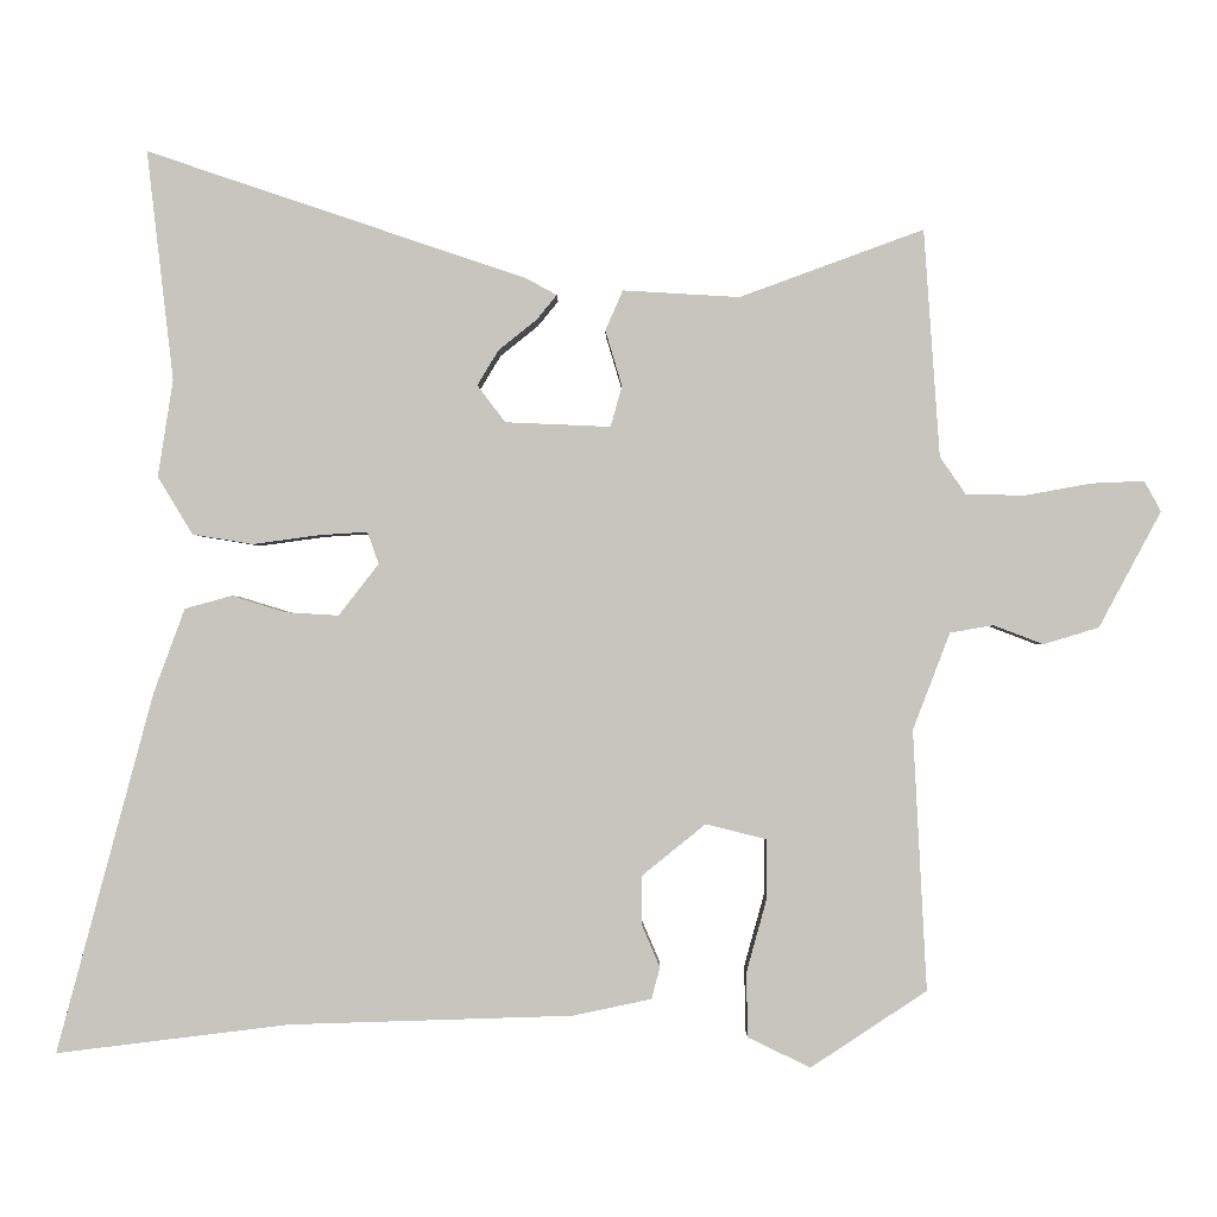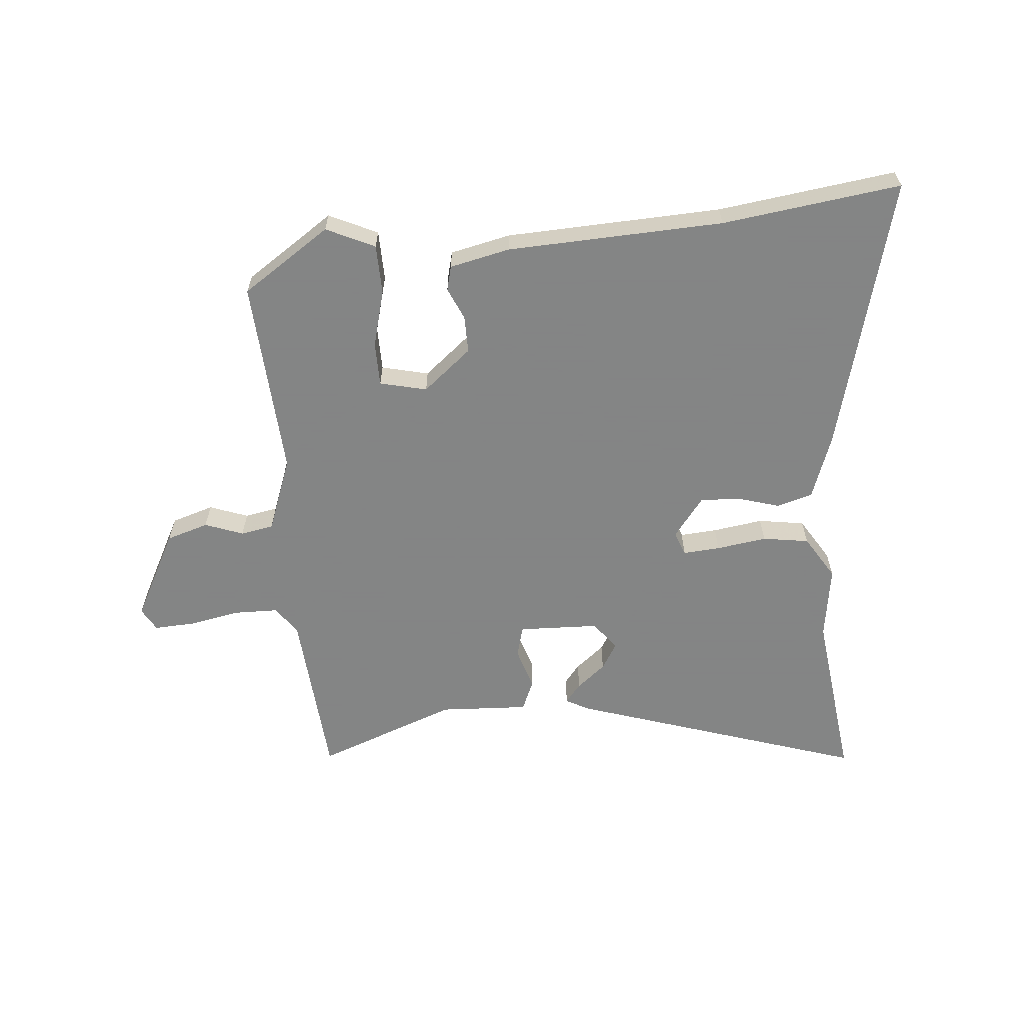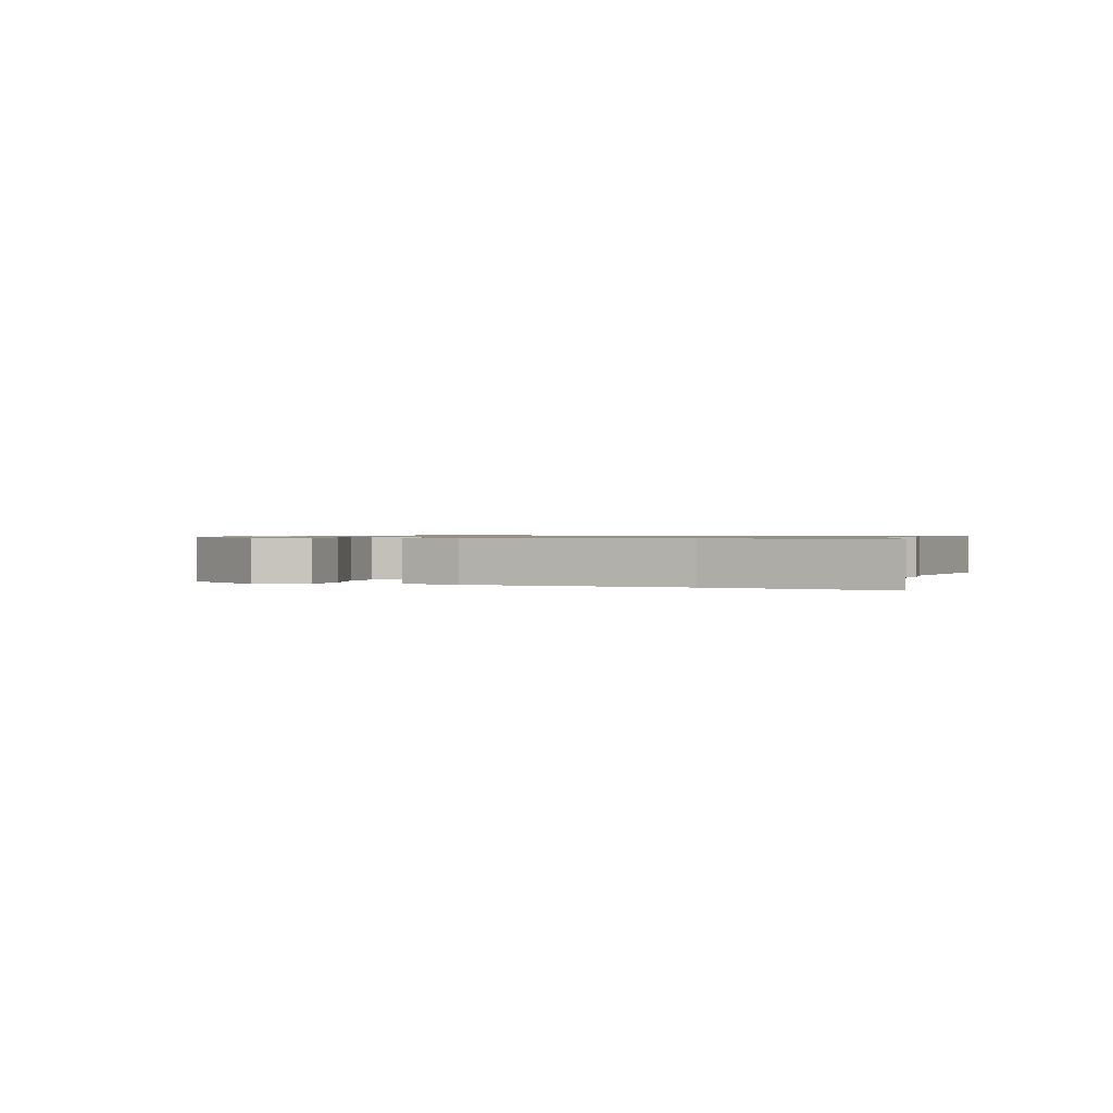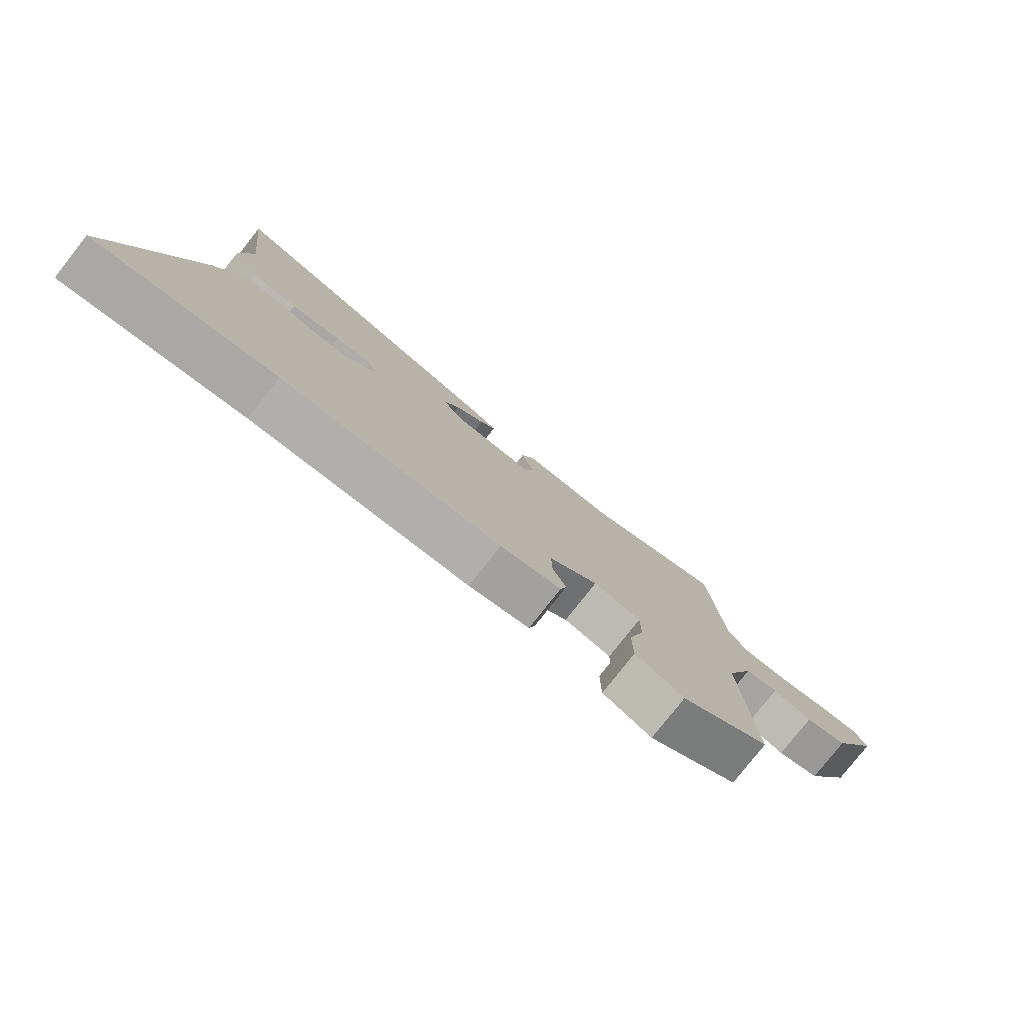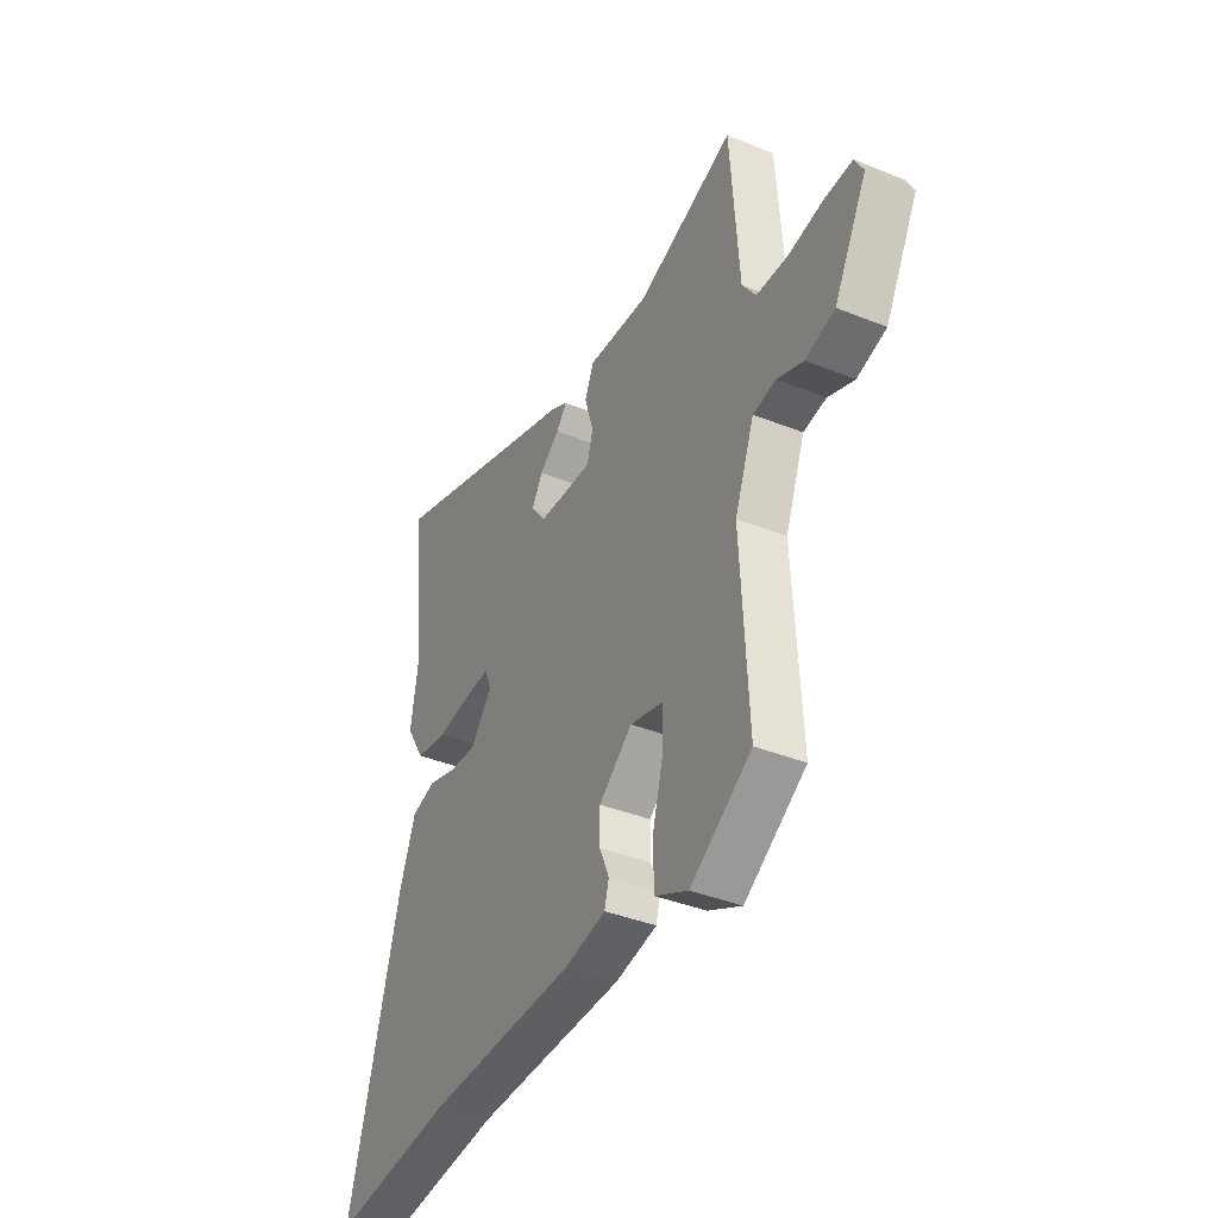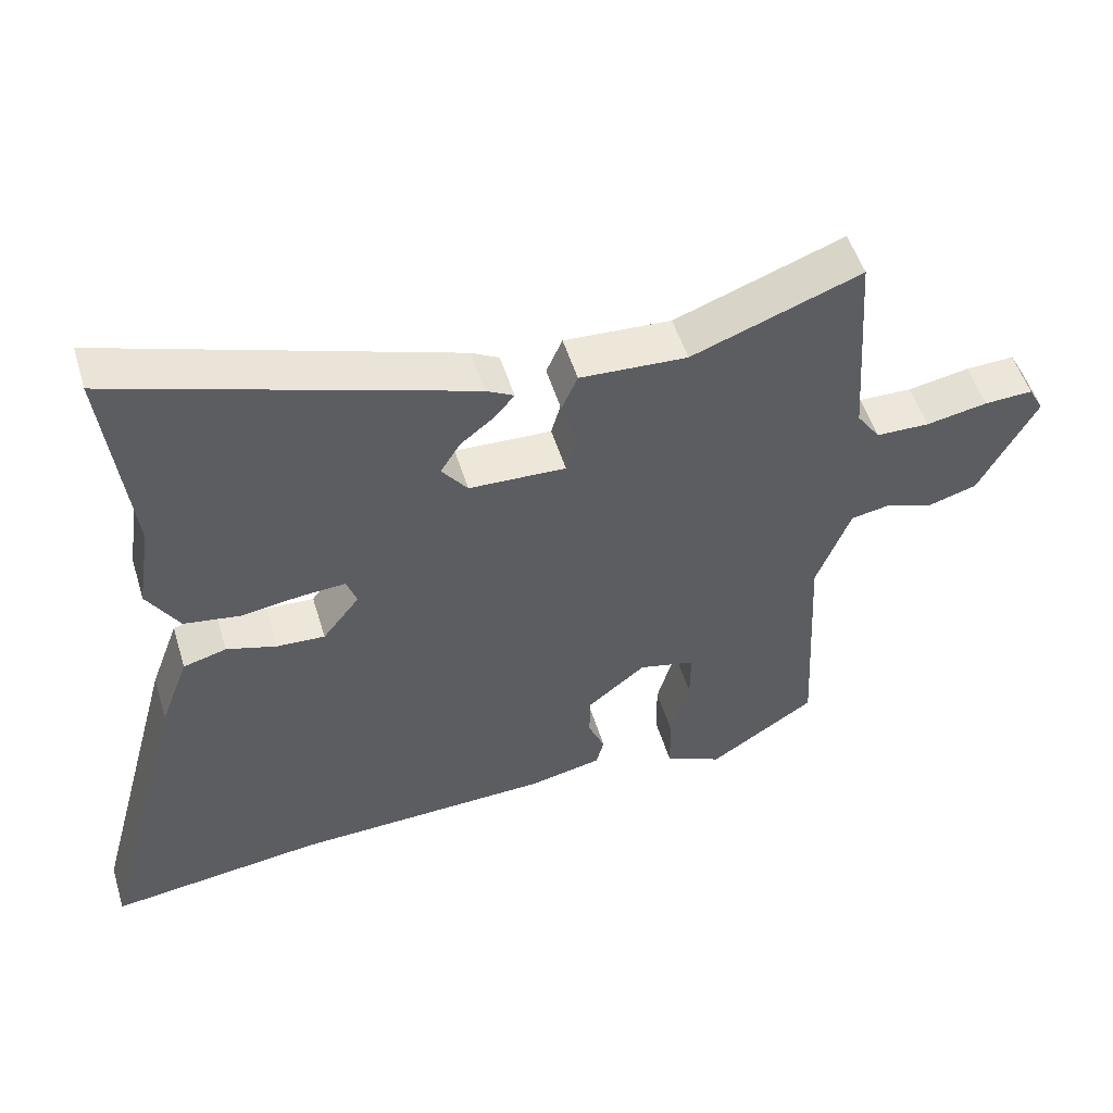
<metadata>
{"format":"obj","ext":"obj","renderer":"f3d","projection":"perspective","resolution":1024,"background":"white","views":[{"elev":-0.6,"azim":0.4,"up":"+Z"},{"elev":-61.6,"azim":-174.4,"up":"+Y"},{"elev":0.8,"azim":-159.3,"up":"+Y"},{"elev":-79.1,"azim":-38.2,"up":"+Z"},{"elev":-38.5,"azim":63.0,"up":"+Z"},{"elev":52.2,"azim":-16.9,"up":"+Z"}]}
</metadata>
<code>
v -0.485 0.07 0.371
v -0.52 0.07 0.674
v -0.018 0.07 0.505
v 0.022 0.07 0.483
v -0.005 0.07 0.45
v -0.055 0.07 0.41
v -0.083 0.07 0.364
v -0.046 0.07 0.315
v 0.093 0.07 0.309
v 0.108 0.07 0.363
v 0.086 0.07 0.436
v 0.109 0.07 0.489
v 0.263 0.07 0.48
v 0.506 0.07 0.569
v 0.527 0.07 0.269
v 0.561 0.07 0.22
v 0.638 0.07 0.218
v 0.726 0.07 0.234
v 0.796 0.07 0.237
v 0.818 0.07 0.197
v 0.736 0.07 0.044
v 0.663 0.07 0.022
v 0.597 0.07 0.047
v 0.54 0.07 0.037
v 0.491 0.07 -0.091
v 0.509 0.07 -0.434
v 0.356 0.07 -0.535
v 0.273 0.07 -0.495
v 0.272 0.07 -0.409
v 0.299 0.07 -0.311
v 0.299 0.07 -0.235
v 0.218 0.07 -0.215
v 0.134 0.07 -0.283
v 0.134 0.07 -0.347
v 0.158 0.07 -0.403
v 0.147 0.07 -0.445
v 0.043 0.07 -0.467
v -0.33 0.07 -0.479
v -0.638 0.07 -0.517
v -0.51 0.07 -0.042
v -0.469 0.07 0.069
v -0.407 0.07 0.086
v -0.335 0.07 0.064
v -0.266 0.07 0.06
v -0.213 0.07 0.128
v -0.228 0.07 0.17
v -0.292 0.07 0.166
v -0.379 0.07 0.154
v -0.459 0.07 0.167
v -0.505 0.07 0.243
v -0.485 0 0.371
v -0.52 0 0.674
v -0.018 0 0.505
v 0.022 0 0.483
v -0.005 0 0.45
v -0.055 0 0.41
v -0.083 0 0.364
v -0.046 0 0.315
v 0.093 0 0.309
v 0.108 0 0.363
v 0.086 0 0.436
v 0.109 0 0.489
v 0.263 0 0.48
v 0.506 0 0.569
v 0.527 0 0.269
v 0.561 0 0.22
v 0.638 0 0.218
v 0.726 0 0.234
v 0.796 0 0.237
v 0.818 0 0.197
v 0.736 0 0.044
v 0.663 0 0.022
v 0.597 0 0.047
v 0.54 0 0.037
v 0.491 0 -0.091
v 0.509 0 -0.434
v 0.356 0 -0.535
v 0.273 0 -0.495
v 0.272 0 -0.409
v 0.299 0 -0.311
v 0.299 0 -0.235
v 0.218 0 -0.215
v 0.134 0 -0.283
v 0.134 0 -0.347
v 0.158 0 -0.403
v 0.147 0 -0.445
v 0.043 0 -0.467
v -0.33 0 -0.479
v -0.638 0 -0.517
v -0.51 0 -0.042
v -0.469 0 0.069
v -0.407 0 0.086
v -0.335 0 0.064
v -0.266 0 0.06
v -0.213 0 0.128
v -0.228 0 0.17
v -0.292 0 0.166
v -0.379 0 0.154
v -0.459 0 0.167
v -0.505 0 0.243
f 49 50 1
f 48 49 1
f 47 48 1
f 1 2 3
f 47 1 3
f 46 47 3
f 45 46 3
f 41 42 43
f 40 41 43
f 39 40 43
f 38 39 43
f 38 43 44
f 37 38 44
f 36 37 44
f 35 36 44
f 34 35 44
f 33 34 44 45
f 28 29 30
f 27 28 30
f 26 27 30
f 25 26 30
f 24 25 30 31
f 21 22 23
f 20 21 23
f 19 20 23
f 18 19 23
f 17 18 23
f 16 17 23 24
f 24 31 32
f 16 24 32
f 15 16 32
f 10 11 12 13
f 15 32 33
f 14 15 33
f 13 14 33
f 10 13 33
f 9 10 33
f 3 4 5 6
f 3 6 7
f 45 3 7
f 8 9 33 45
f 7 8 45
f 51 100 99
f 51 99 98
f 51 98 97
f 53 52 51
f 53 51 97
f 53 97 96
f 53 96 95
f 93 92 91
f 93 91 90
f 93 90 89
f 93 89 88
f 94 93 88
f 94 88 87
f 94 87 86
f 94 86 85
f 94 85 84
f 95 94 84 83
f 80 79 78
f 80 78 77
f 80 77 76
f 80 76 75
f 81 80 75 74
f 73 72 71
f 73 71 70
f 73 70 69
f 73 69 68
f 73 68 67
f 74 73 67 66
f 82 81 74
f 82 74 66
f 82 66 65
f 63 62 61 60
f 83 82 65
f 83 65 64
f 83 64 63
f 83 63 60
f 83 60 59
f 56 55 54 53
f 57 56 53
f 57 53 95
f 95 83 59 58
f 95 58 57
f 1 51 52 2
f 2 52 53 3
f 3 53 54 4
f 4 54 55 5
f 5 55 56 6
f 6 56 57 7
f 7 57 58 8
f 8 58 59 9
f 9 59 60 10
f 10 60 61 11
f 11 61 62 12
f 12 62 63 13
f 13 63 64 14
f 14 64 65 15
f 15 65 66 16
f 16 66 67 17
f 17 67 68 18
f 18 68 69 19
f 19 69 70 20
f 20 70 71 21
f 21 71 72 22
f 22 72 73 23
f 23 73 74 24
f 24 74 75 25
f 25 75 76 26
f 26 76 77 27
f 27 77 78 28
f 28 78 79 29
f 29 79 80 30
f 30 80 81 31
f 31 81 82 32
f 32 82 83 33
f 33 83 84 34
f 34 84 85 35
f 35 85 86 36
f 36 86 87 37
f 37 87 88 38
f 38 88 89 39
f 39 89 90 40
f 40 90 91 41
f 41 91 92 42
f 42 92 93 43
f 43 93 94 44
f 44 94 95 45
f 45 95 96 46
f 46 96 97 47
f 47 97 98 48
f 48 98 99 49
f 49 99 100 50
f 50 100 51 1

</code>
